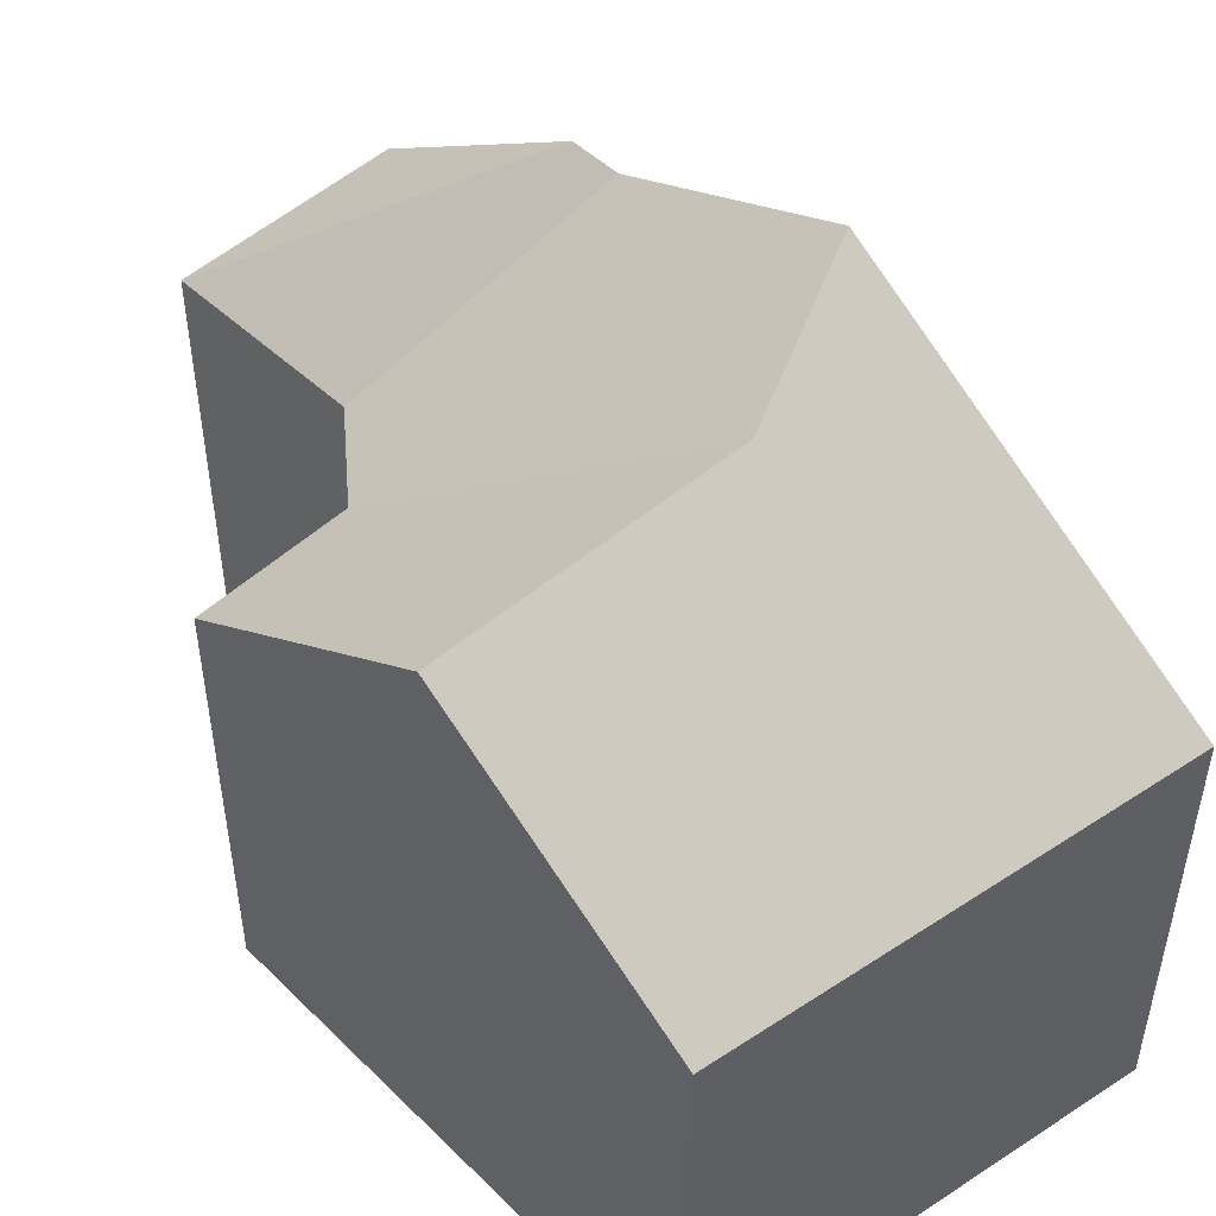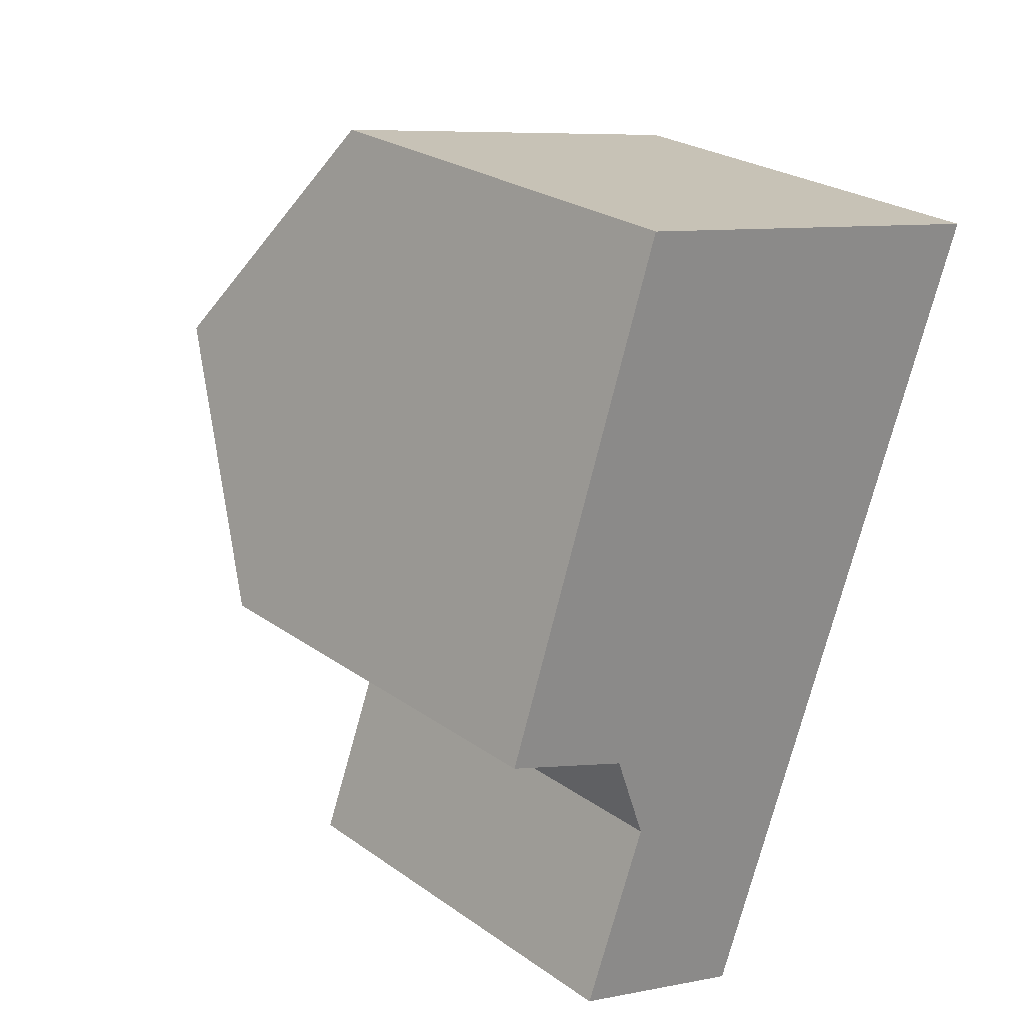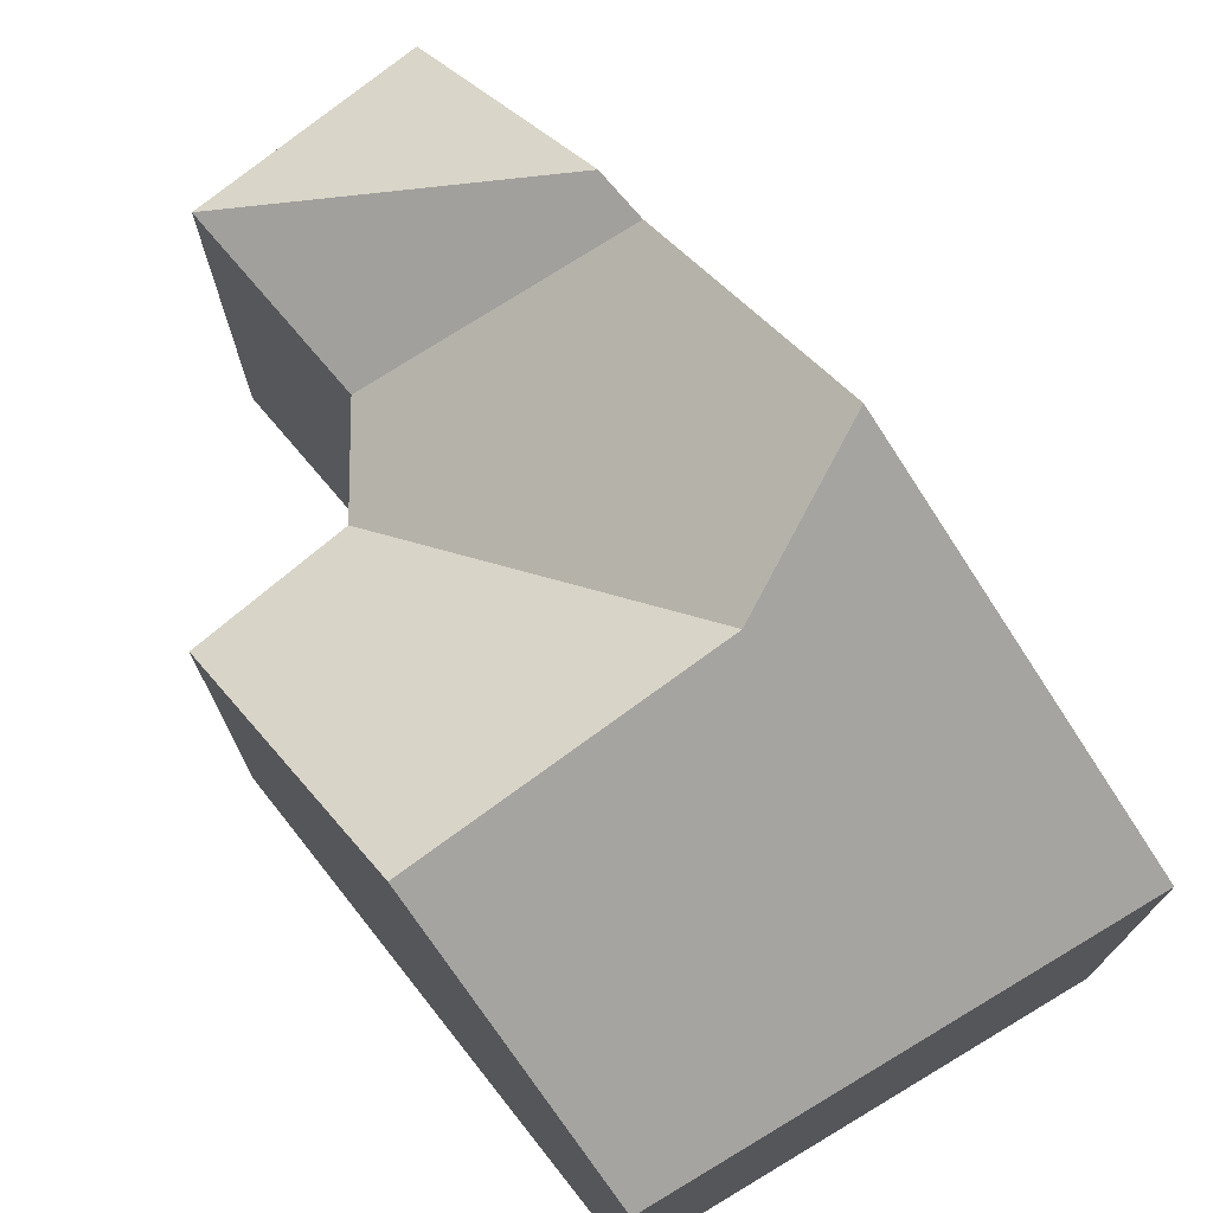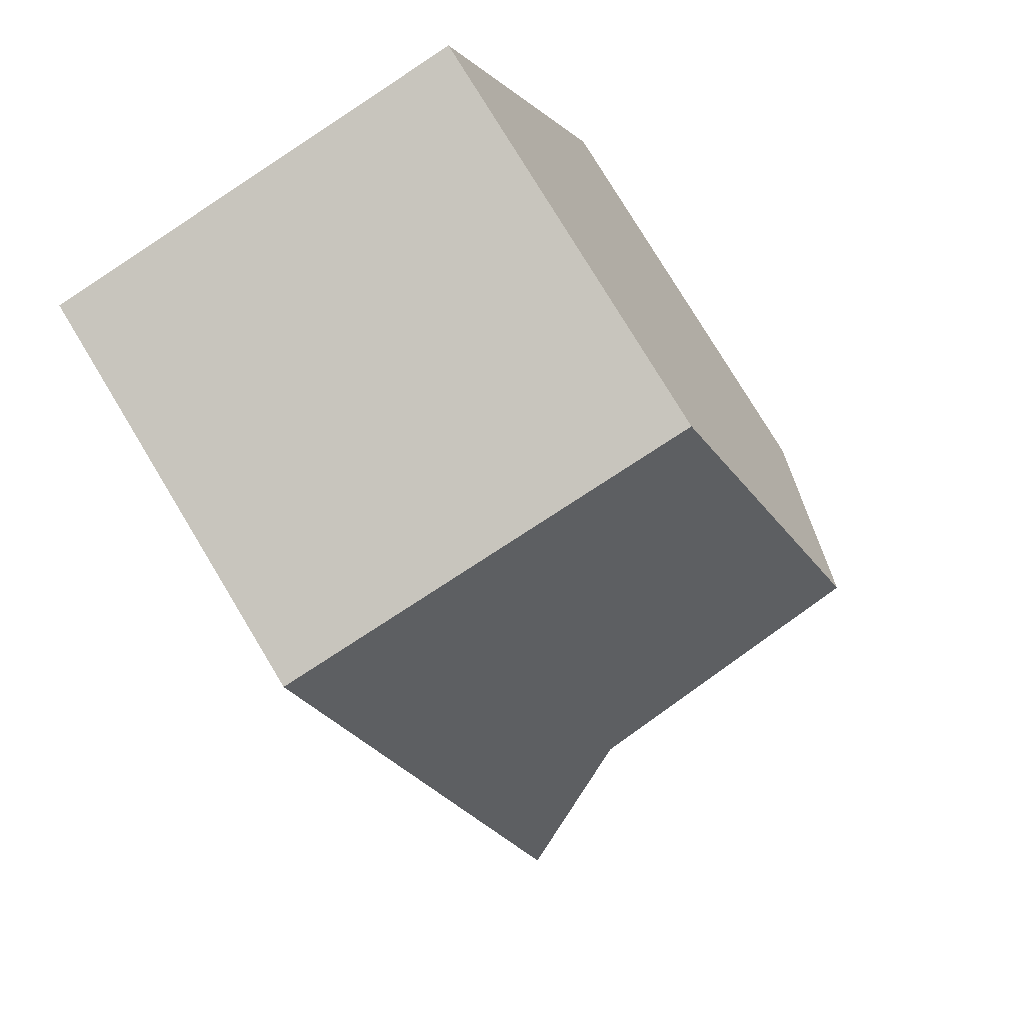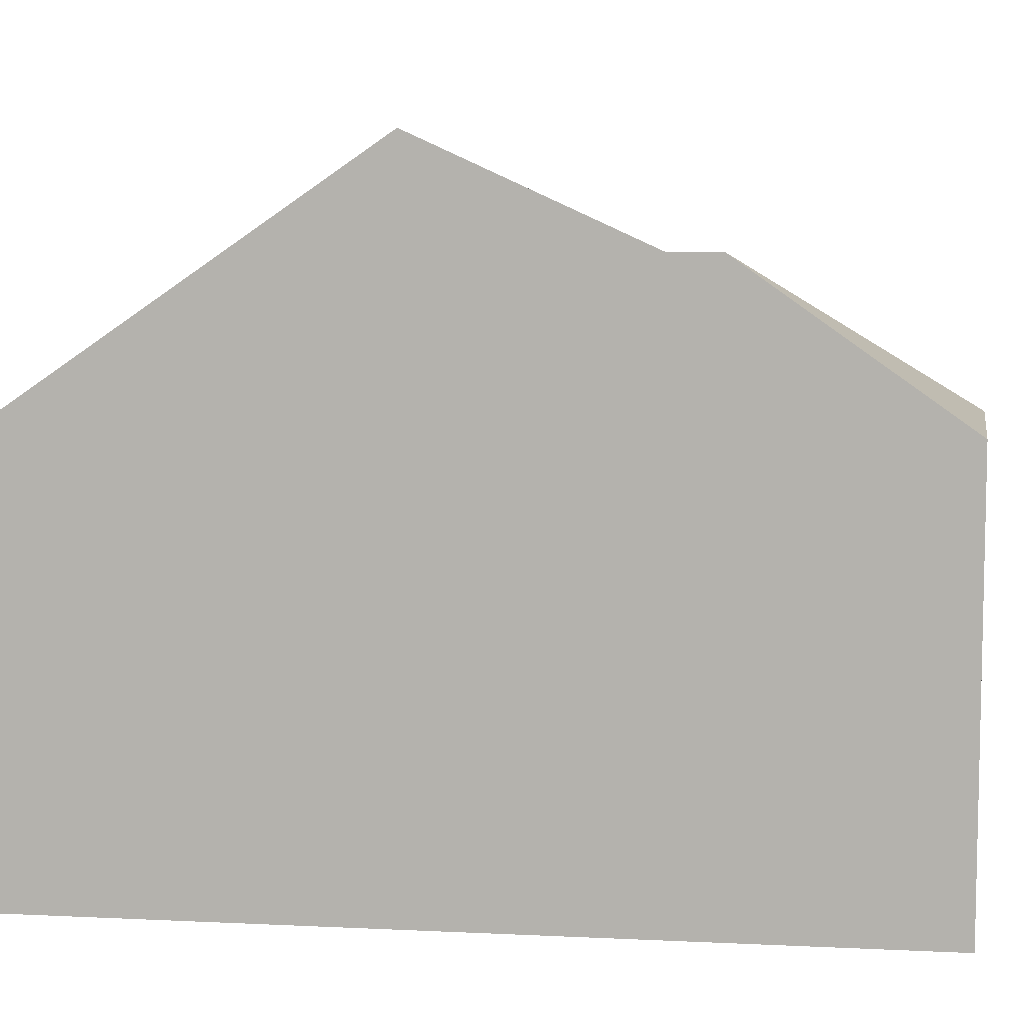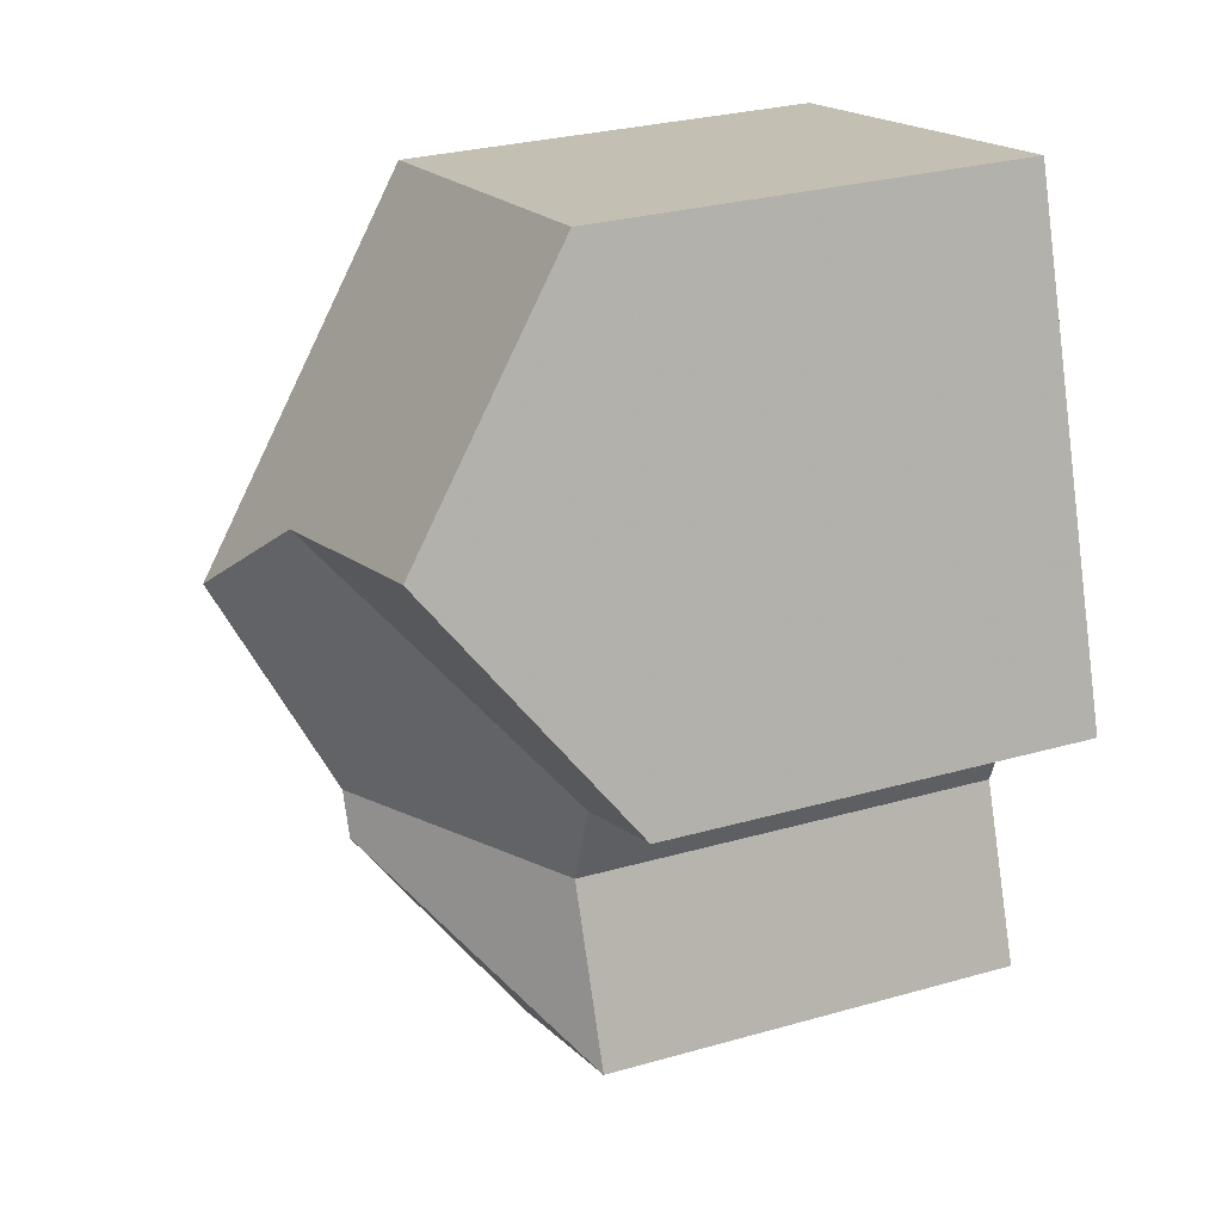
<metadata>
{"format":"obj","ext":"obj","renderer":"f3d","projection":"perspective","resolution":1024,"background":"white","views":[{"elev":51.1,"azim":-24.0,"up":"+Y"},{"elev":25.8,"azim":-42.0,"up":"+Z"},{"elev":74.9,"azim":-19.3,"up":"+Y"},{"elev":78.9,"azim":148.8,"up":"+Z"},{"elev":8.3,"azim":118.7,"up":"+Y"},{"elev":29.5,"azim":-112.6,"up":"+Z"}]}
</metadata>
<code>
v 4.508 -0.04514 3.8
v 4.531 -0.04514 3.791
v 4.531 -0.117 3.791
v 4.508 -0.117 3.8
v 4.526 -0.117 3.746
v 4.537 -0.117 3.775
v 4.537 -0.04514 3.775
v 4.526 -0.04514 3.746
v 4.508 -0.04514 3.8
v 4.508 -0.117 3.8
v 4.536 -0.117 3.881
v 4.536 -0.04514 3.881
v 4.522 -0.01533 3.84
v 4.568 -0.01266 3.827
v 4.531 -0.04514 3.791
v 4.537 -0.04514 3.775
v 4.537 -0.117 3.775
v 4.531 -0.117 3.791
v 4.575 -0.0202 3.775
v 4.572 -0.02018 3.767
v 4.559 -0.04514 3.734
v 4.526 -0.117 3.746
v 4.526 -0.04514 3.746
v 4.559 -0.04514 3.734
v 4.559 -0.117 3.734
v 4.536 -0.117 3.881
v 4.508 -0.117 3.8
v 4.531 -0.117 3.791
v 4.537 -0.117 3.775
v 4.526 -0.117 3.746
v 4.559 -0.117 3.734
v 4.61 -0.117 3.866
v 4.536 -0.04514 3.881
v 4.536 -0.117 3.881
v 4.61 -0.117 3.866
v 4.61 -0.04514 3.866
v 4.588 -0.003487 3.809
v 4.559 -0.04514 3.734
v 4.572 -0.02018 3.767
v 4.575 -0.0202 3.775
v 4.588 -0.003487 3.809
v 4.61 -0.04514 3.866
v 4.559 -0.117 3.734
v 4.61 -0.117 3.866
f 1 2 3
f 1 3 4
f 5 6 7
f 5 7 8
f 9 10 11
f 9 11 12
f 9 12 13
f 1 14 2
f 14 1 13
f 15 16 17
f 15 17 18
f 7 19 20
f 7 20 8
f 21 8 20
f 22 23 24
f 22 24 25
f 26 27 28
f 26 28 29
f 29 30 31
f 26 29 31
f 32 26 31
f 33 34 35
f 33 35 36
f 36 37 14
f 36 14 13
f 36 13 12
f 14 37 19
f 14 19 7
f 14 7 2
f 38 39 40
f 38 40 41
f 38 41 42
f 43 38 42
f 43 42 44

</code>
